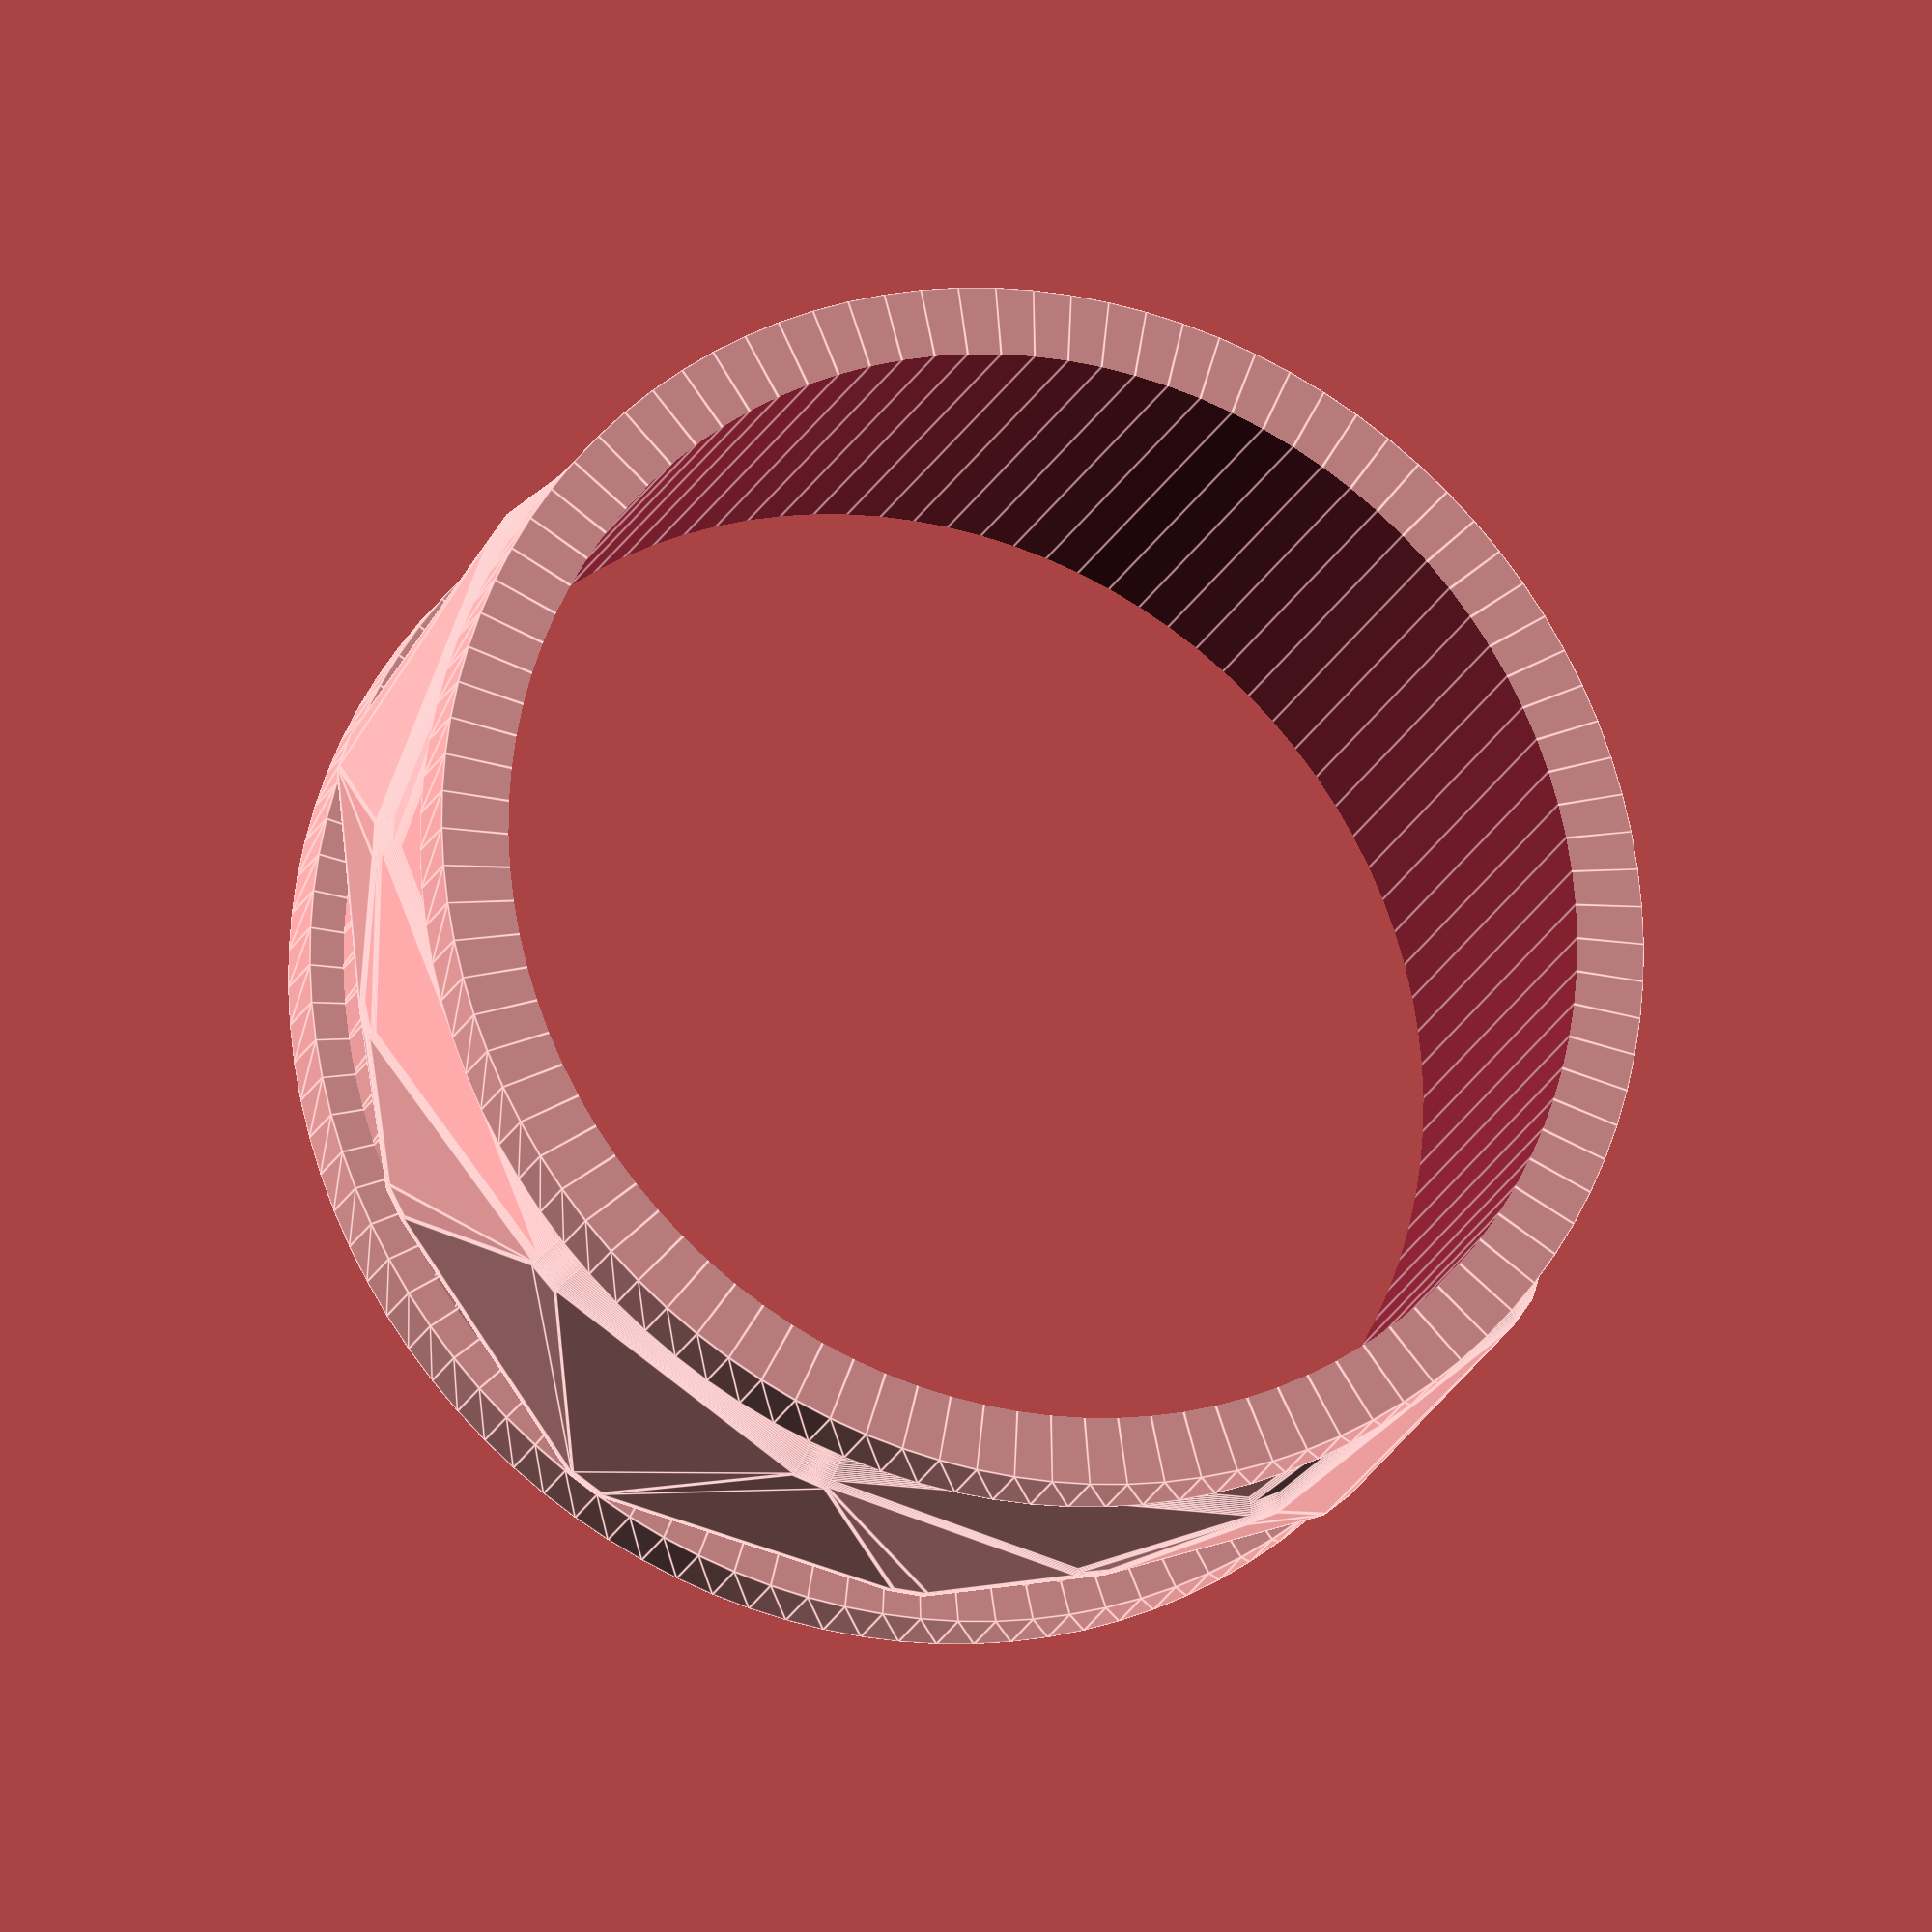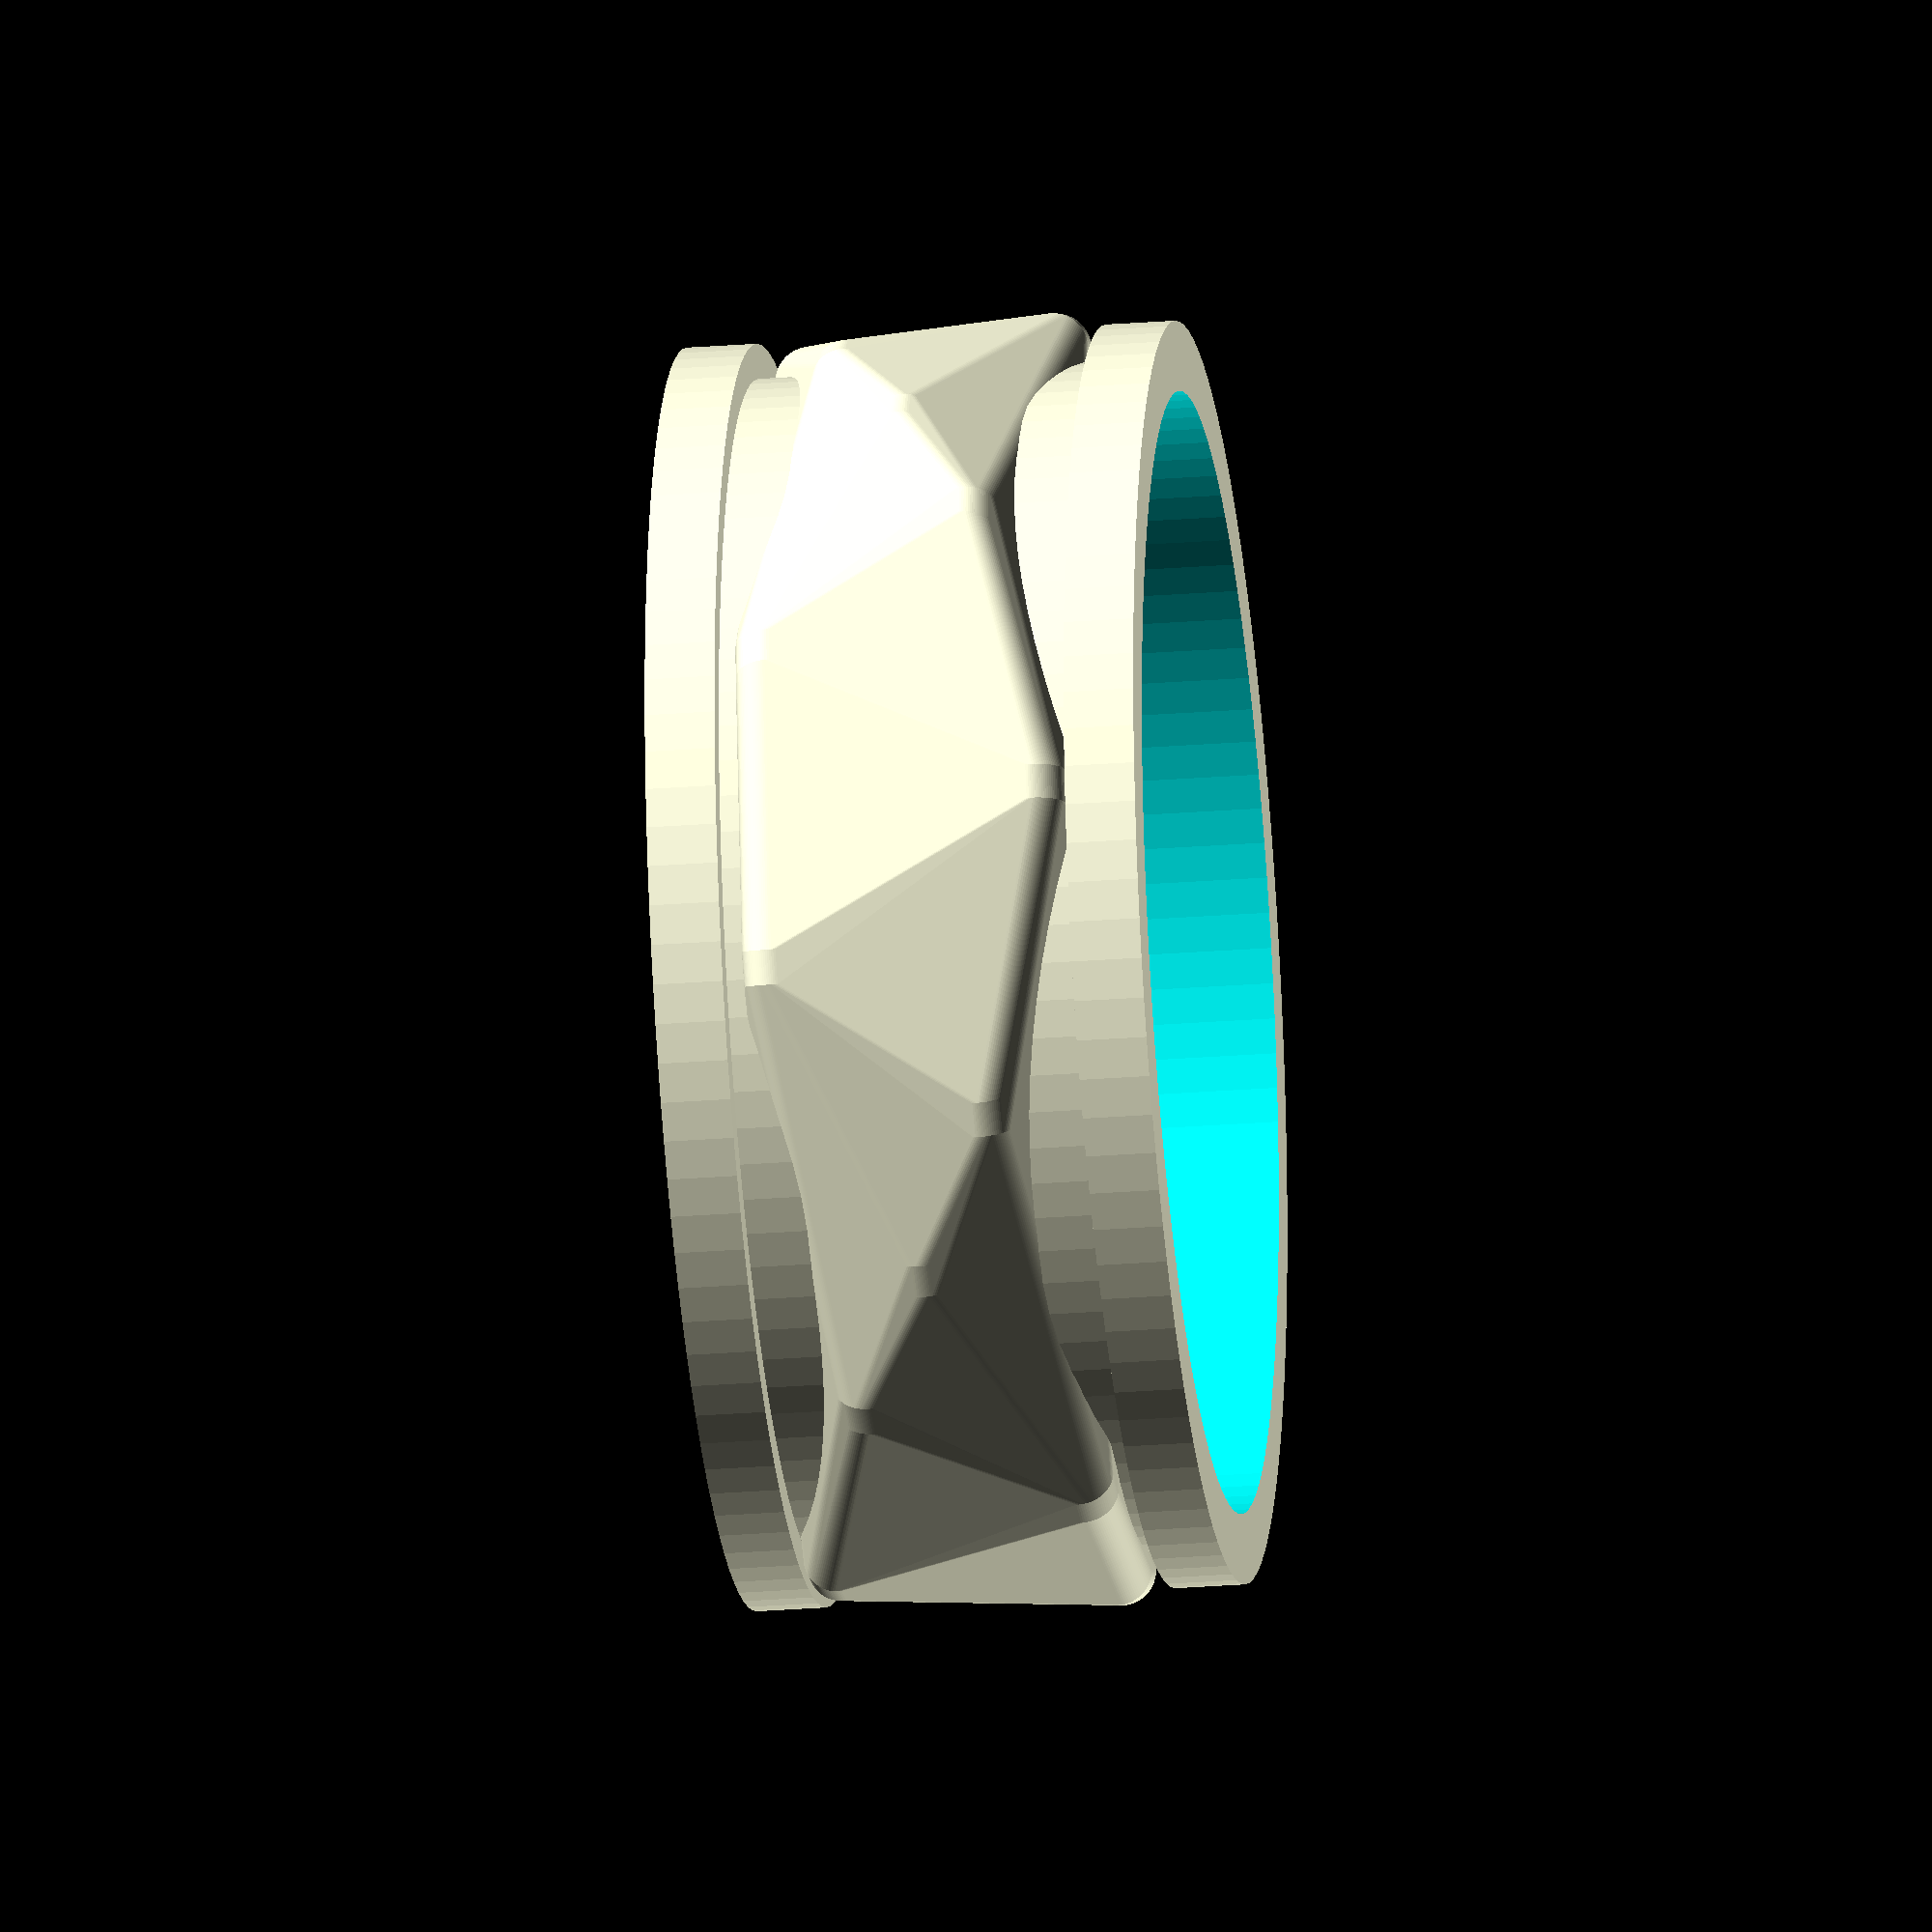
<openscad>
// Author: Samuel El-Borai <samuel.elborai@gmail.com>
// Date: 05/04/2014
//
// Flat ring with sinusoidal decoration

difference() {
    union() {
        hull() {
            for(tetha = [0:15:360]){
                rotate([1, 0, tetha]){
                    translate([8.7, 0, 2 * sin(10 * tetha)])
                    rotate([90, 0, 0]) {
                        cylinder(h = 0.5, r = 0.5, center = true, $fn = 100);
                    }
                }
            }
        }

        rotate_extrude(convexity = 10, $fn = 100)
        translate([5, 3, 0])
        square([8, 1], true);

        rotate_extrude(convexity = 10, $fn = 100)
        translate([5, -3, 0])
        square([8, 1], true);

        rotate_extrude(convexity = 10, $fn = 100)
        translate([5, 0, 0])
        square([7, 6], true);
    }

    cylinder(h = 10, r = 8, center = true,  $fn = 100);
}

</openscad>
<views>
elev=200.0 azim=101.7 roll=18.2 proj=o view=edges
elev=26.7 azim=325.8 roll=97.0 proj=o view=wireframe
</views>
